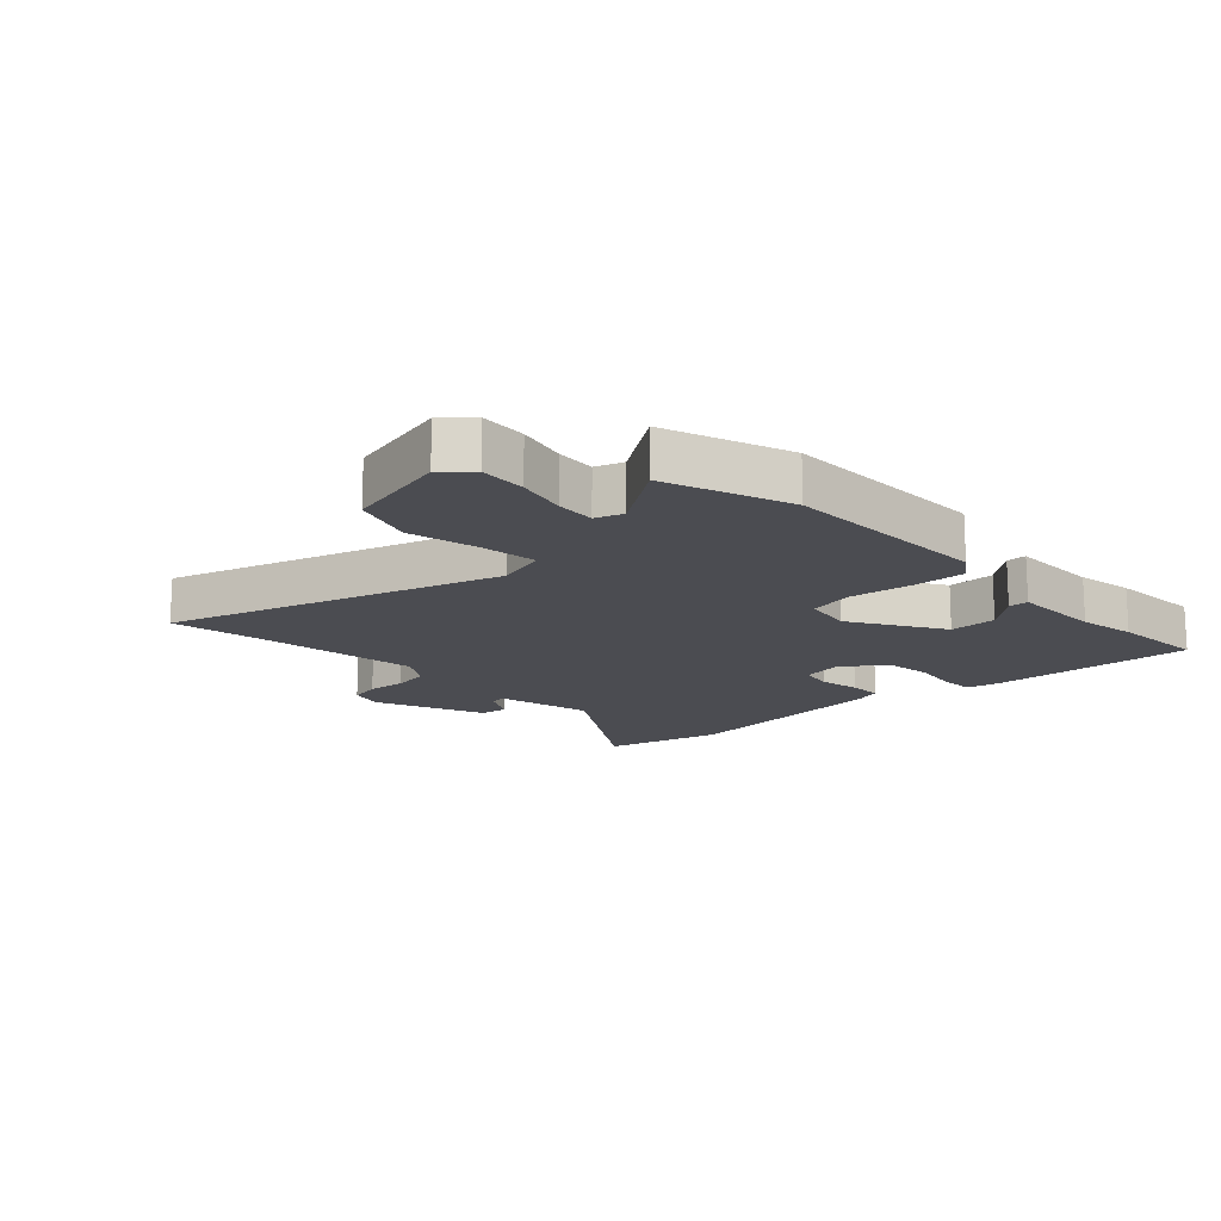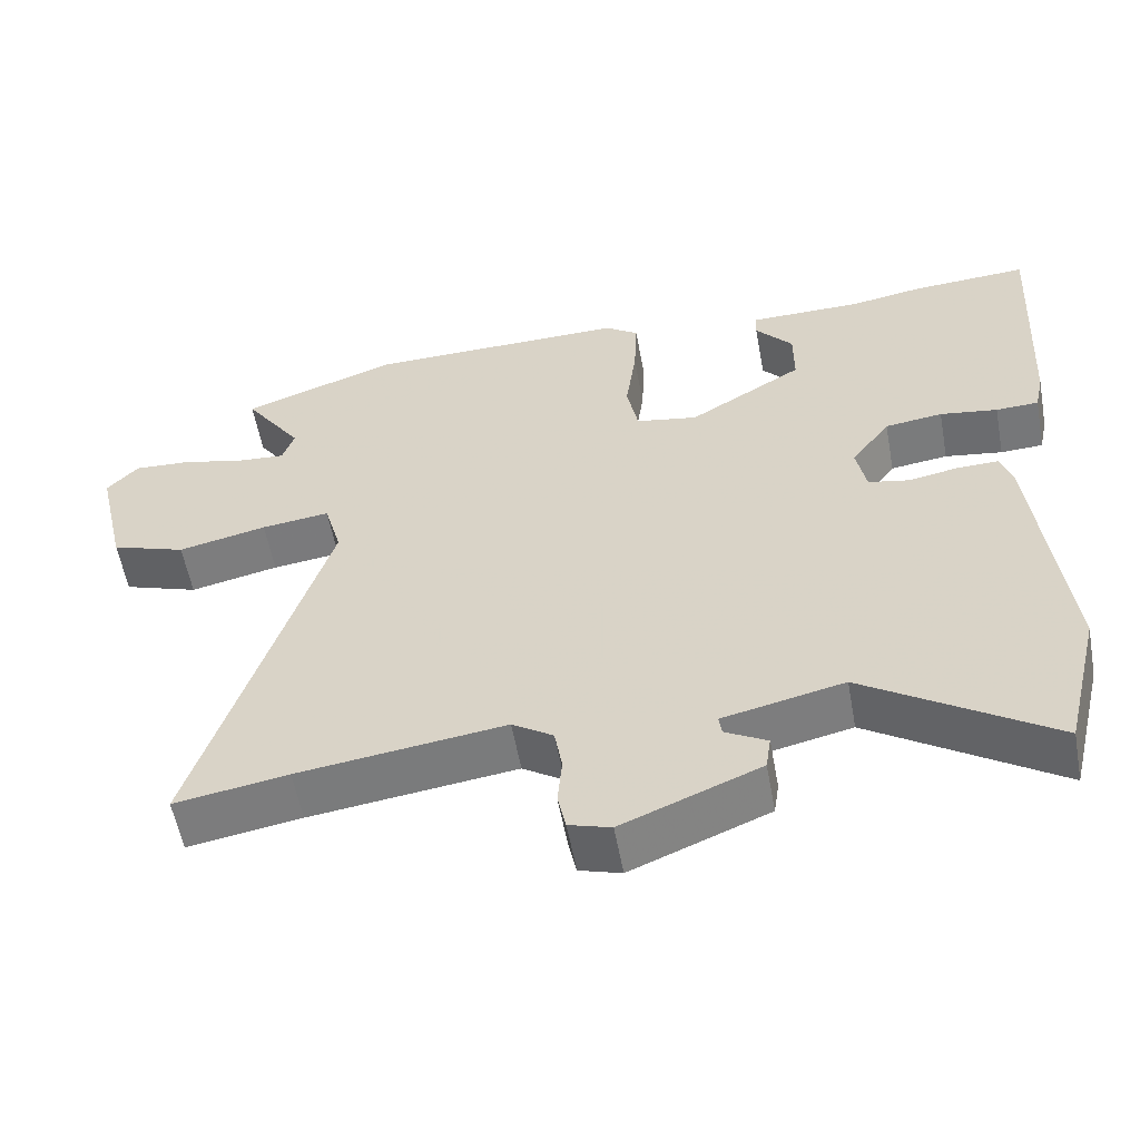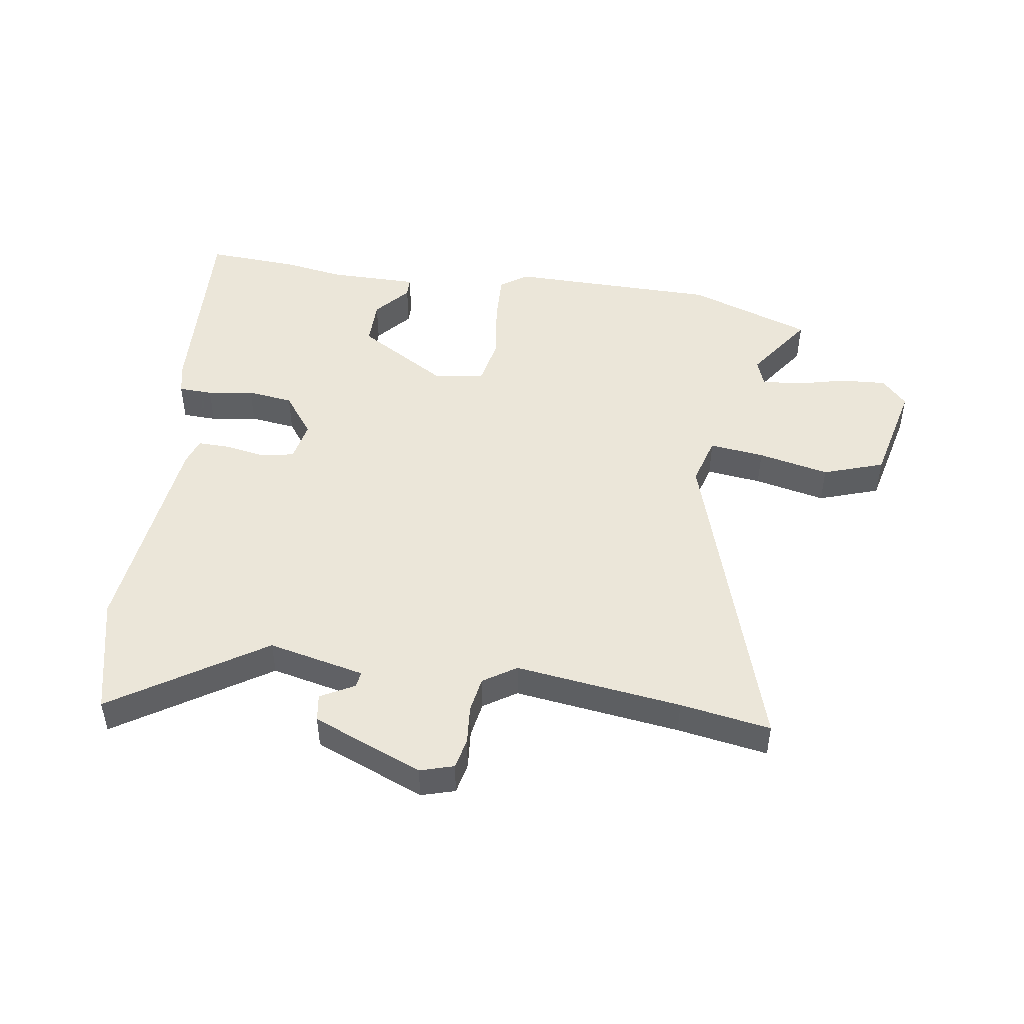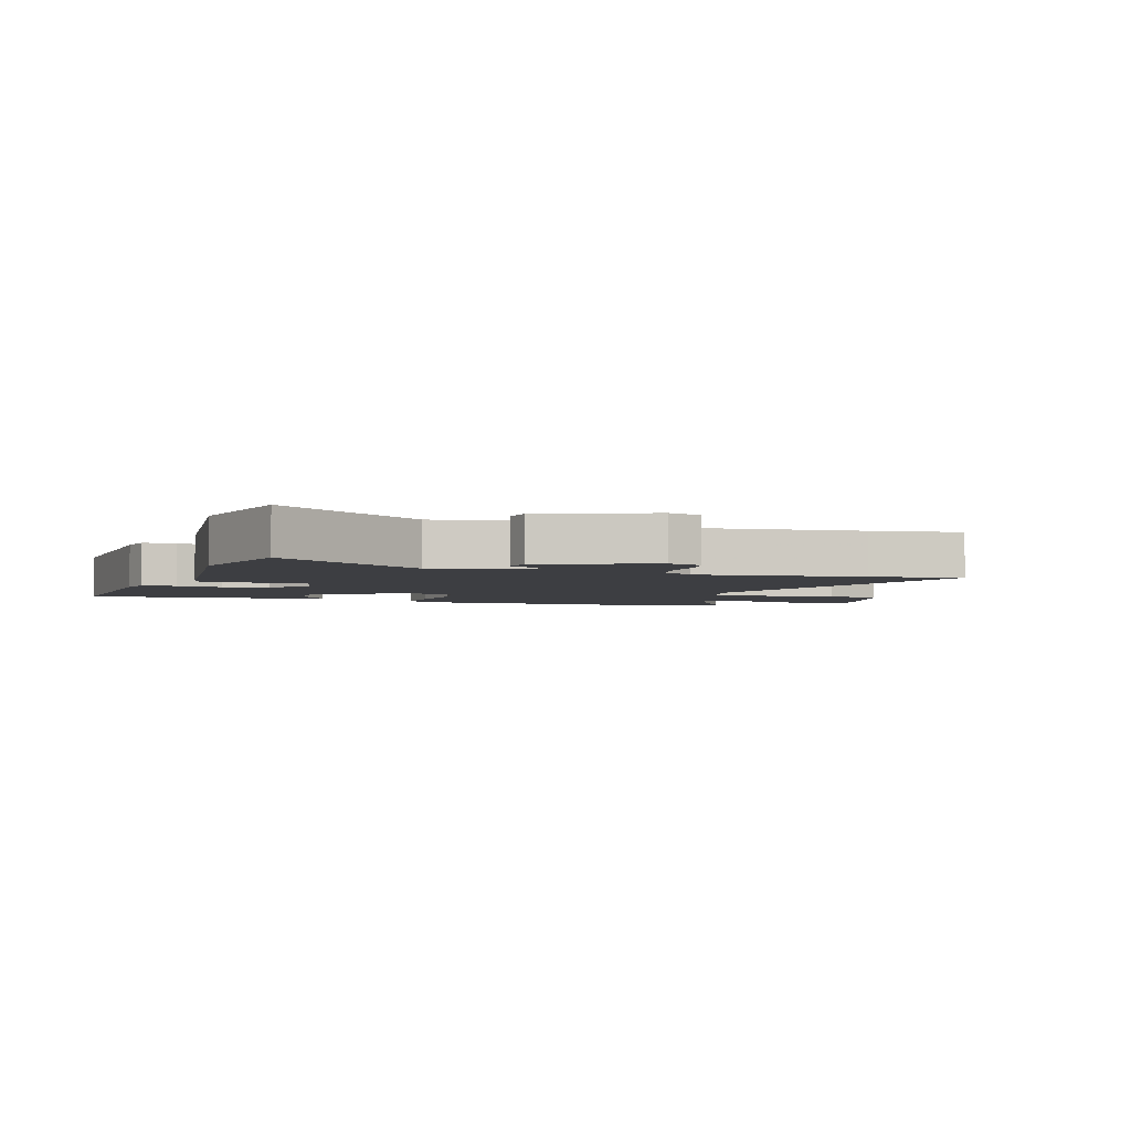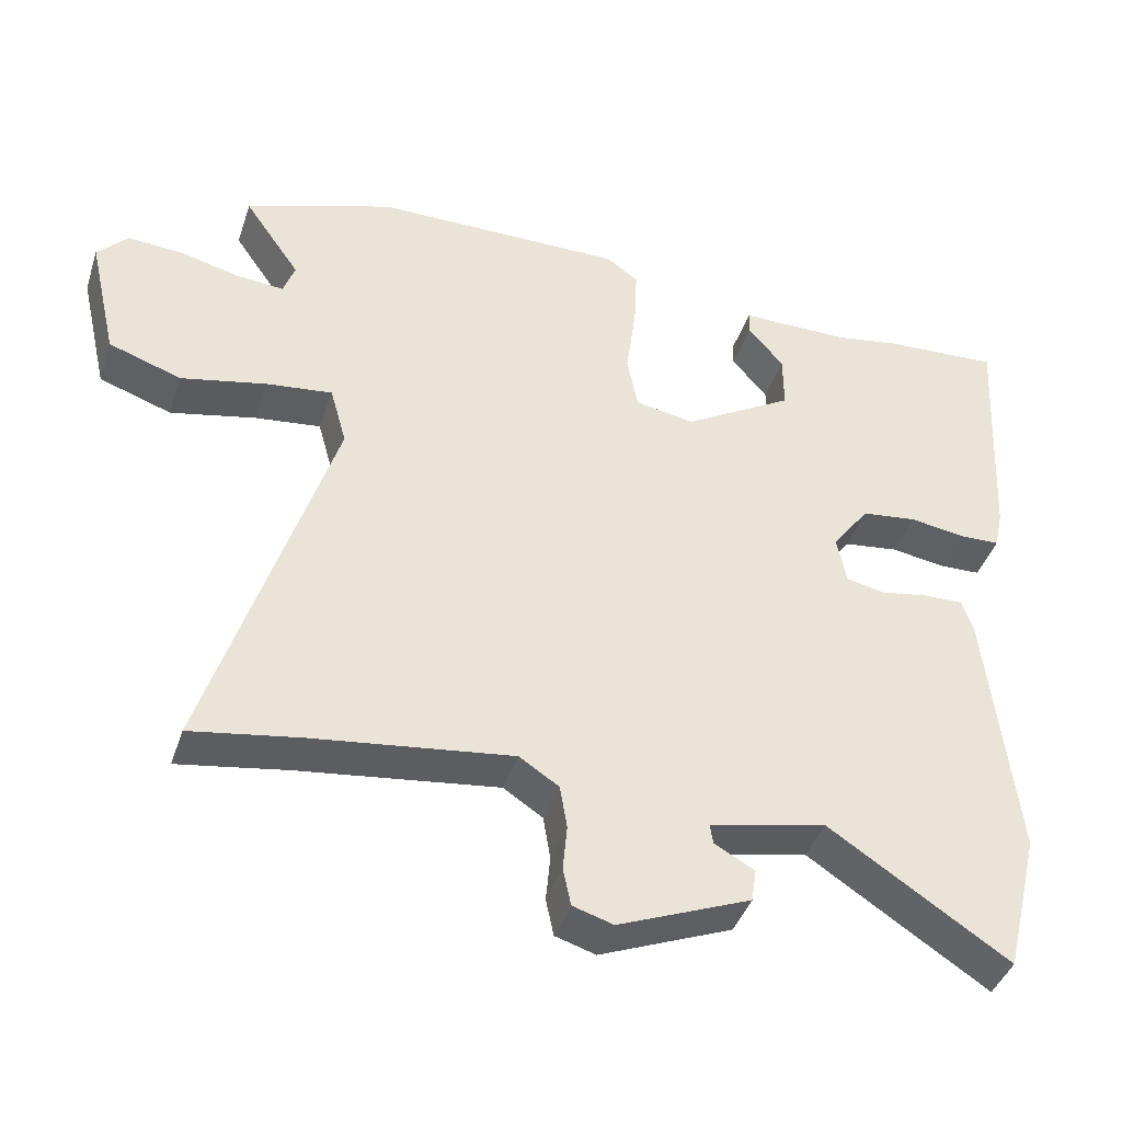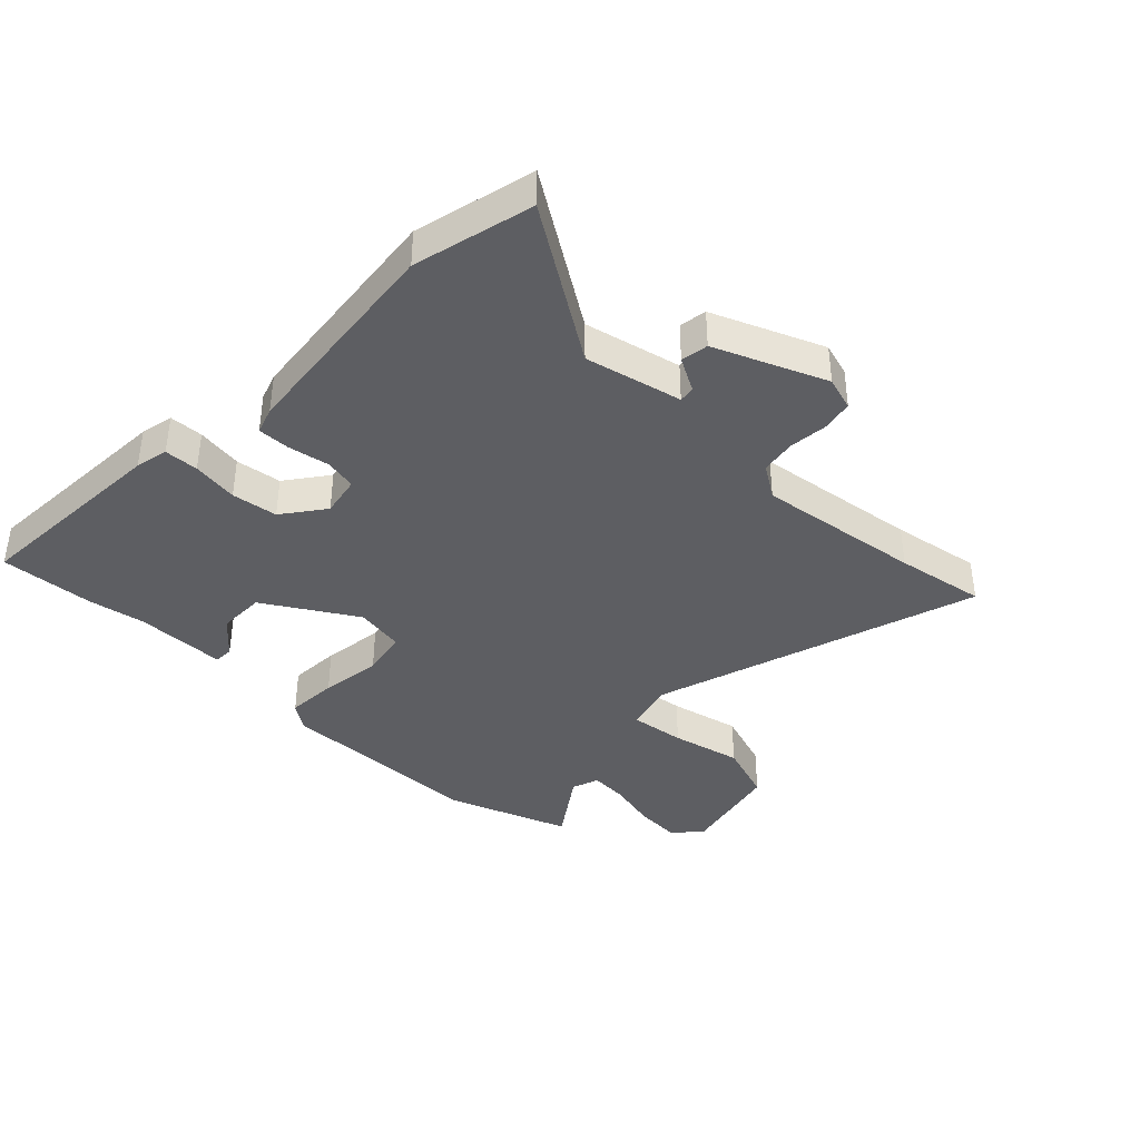
<metadata>
{"format":"obj","ext":"obj","renderer":"f3d","projection":"perspective","resolution":1024,"background":"white","views":[{"elev":-15.5,"azim":-46.5,"up":"+Y"},{"elev":-56.6,"azim":10.4,"up":"+Z"},{"elev":47.5,"azim":-171.3,"up":"+Y"},{"elev":-3.6,"azim":161.2,"up":"+Y"},{"elev":-41.7,"azim":-17.8,"up":"+Z"},{"elev":-38.9,"azim":136.1,"up":"+Y"}]}
</metadata>
<code>
v 0.407 0.07 0.495
v 0.564 0.07 0.504
v 0.545 0.07 0.163
v 0.533 0.07 0.108
v 0.476 0.07 0.106
v 0.399 0.07 0.118
v 0.322 0.07 0.108
v 0.27 0.07 0.038
v 0.283 0.07 -0.03
v 0.337 0.07 -0.041
v 0.405 0.07 -0.029
v 0.46 0.07 -0.028
v 0.475 0.07 -0.073
v 0.515 0.07 -0.44
v 0.466 0.07 -0.64
v 0.216 0.07 -0.476
v 0.054 0.07 -0.512
v 0.058 0.07 -0.539
v 0.114 0.07 -0.57
v 0.107 0.07 -0.616
v -0.077 0.07 -0.691
v -0.133 0.07 -0.674
v -0.144 0.07 -0.622
v -0.138 0.07 -0.557
v -0.148 0.07 -0.497
v -0.203 0.07 -0.461
v -0.48 0.07 -0.497
v -0.631 0.07 -0.522
v -0.459 0.07 0.027
v -0.482 0.07 0.11
v -0.574 0.07 0.099
v -0.693 0.07 0.073
v -0.794 0.07 0.108
v -0.834 0.07 0.282
v -0.792 0.07 0.327
v -0.715 0.07 0.322
v -0.631 0.07 0.301
v -0.566 0.07 0.296
v -0.55 0.07 0.342
v -0.628 0.07 0.455
v -0.421 0.07 0.528
v -0.07 0.07 0.531
v -0.025 0.07 0.499
v -0.029 0.07 0.412
v -0.043 0.07 0.309
v -0.028 0.07 0.231
v 0.055 0.07 0.216
v 0.208 0.07 0.308
v 0.208 0.07 0.387
v 0.158 0.07 0.446
v 0.159 0.07 0.479
v 0.311 0.07 0.479
v 0.407 0 0.495
v 0.564 0 0.504
v 0.545 0 0.163
v 0.533 0 0.108
v 0.476 0 0.106
v 0.399 0 0.118
v 0.322 0 0.108
v 0.27 0 0.038
v 0.283 0 -0.03
v 0.337 0 -0.041
v 0.405 0 -0.029
v 0.46 0 -0.028
v 0.475 0 -0.073
v 0.515 0 -0.44
v 0.466 0 -0.64
v 0.216 0 -0.476
v 0.054 0 -0.512
v 0.058 0 -0.539
v 0.114 0 -0.57
v 0.107 0 -0.616
v -0.077 0 -0.691
v -0.133 0 -0.674
v -0.144 0 -0.622
v -0.138 0 -0.557
v -0.148 0 -0.497
v -0.203 0 -0.461
v -0.48 0 -0.497
v -0.631 0 -0.522
v -0.459 0 0.027
v -0.482 0 0.11
v -0.574 0 0.099
v -0.693 0 0.073
v -0.794 0 0.108
v -0.834 0 0.282
v -0.792 0 0.327
v -0.715 0 0.322
v -0.631 0 0.301
v -0.566 0 0.296
v -0.55 0 0.342
v -0.628 0 0.455
v -0.421 0 0.528
v -0.07 0 0.531
v -0.025 0 0.499
v -0.029 0 0.412
v -0.043 0 0.309
v -0.028 0 0.231
v 0.055 0 0.216
v 0.208 0 0.308
v 0.208 0 0.387
v 0.158 0 0.446
v 0.159 0 0.479
v 0.311 0 0.479
f 49 50 51 52
f 4 5 6
f 3 4 6
f 2 3 6
f 1 2 6
f 52 1 6
f 49 52 6
f 48 49 6
f 47 48 6 7
f 46 47 7 8
f 43 44 45
f 42 43 45
f 41 42 45
f 40 41 45
f 39 40 45
f 38 39 45 46
f 46 8 9
f 38 46 9
f 37 38 9
f 35 36 37
f 34 35 37
f 33 34 37
f 32 33 37
f 31 32 37
f 30 31 37
f 27 28 29
f 26 27 29
f 25 26 29 30
f 22 23 24
f 21 22 24
f 20 21 24
f 19 20 24
f 18 19 24
f 17 18 24 25
f 16 17 25 30
f 14 15 16
f 13 14 16
f 12 13 16
f 11 12 16
f 10 11 16
f 9 10 16 30
f 9 30 37
f 104 103 102 101
f 58 57 56
f 58 56 55
f 58 55 54
f 58 54 53
f 58 53 104
f 58 104 101
f 58 101 100
f 59 58 100 99
f 60 59 99 98
f 97 96 95
f 97 95 94
f 97 94 93
f 97 93 92
f 97 92 91
f 98 97 91 90
f 61 60 98
f 61 98 90
f 61 90 89
f 89 88 87
f 89 87 86
f 89 86 85
f 89 85 84
f 89 84 83
f 89 83 82
f 81 80 79
f 81 79 78
f 82 81 78 77
f 76 75 74
f 76 74 73
f 76 73 72
f 76 72 71
f 76 71 70
f 77 76 70 69
f 82 77 69 68
f 68 67 66
f 68 66 65
f 68 65 64
f 68 64 63
f 68 63 62
f 82 68 62 61
f 89 82 61
f 1 53 54 2
f 2 54 55 3
f 3 55 56 4
f 4 56 57 5
f 5 57 58 6
f 6 58 59 7
f 7 59 60 8
f 8 60 61 9
f 9 61 62 10
f 10 62 63 11
f 11 63 64 12
f 12 64 65 13
f 13 65 66 14
f 14 66 67 15
f 15 67 68 16
f 16 68 69 17
f 17 69 70 18
f 18 70 71 19
f 19 71 72 20
f 20 72 73 21
f 21 73 74 22
f 22 74 75 23
f 23 75 76 24
f 24 76 77 25
f 25 77 78 26
f 26 78 79 27
f 27 79 80 28
f 28 80 81 29
f 29 81 82 30
f 30 82 83 31
f 31 83 84 32
f 32 84 85 33
f 33 85 86 34
f 34 86 87 35
f 35 87 88 36
f 36 88 89 37
f 37 89 90 38
f 38 90 91 39
f 39 91 92 40
f 40 92 93 41
f 41 93 94 42
f 42 94 95 43
f 43 95 96 44
f 44 96 97 45
f 45 97 98 46
f 46 98 99 47
f 47 99 100 48
f 48 100 101 49
f 49 101 102 50
f 50 102 103 51
f 51 103 104 52
f 52 104 53 1

</code>
